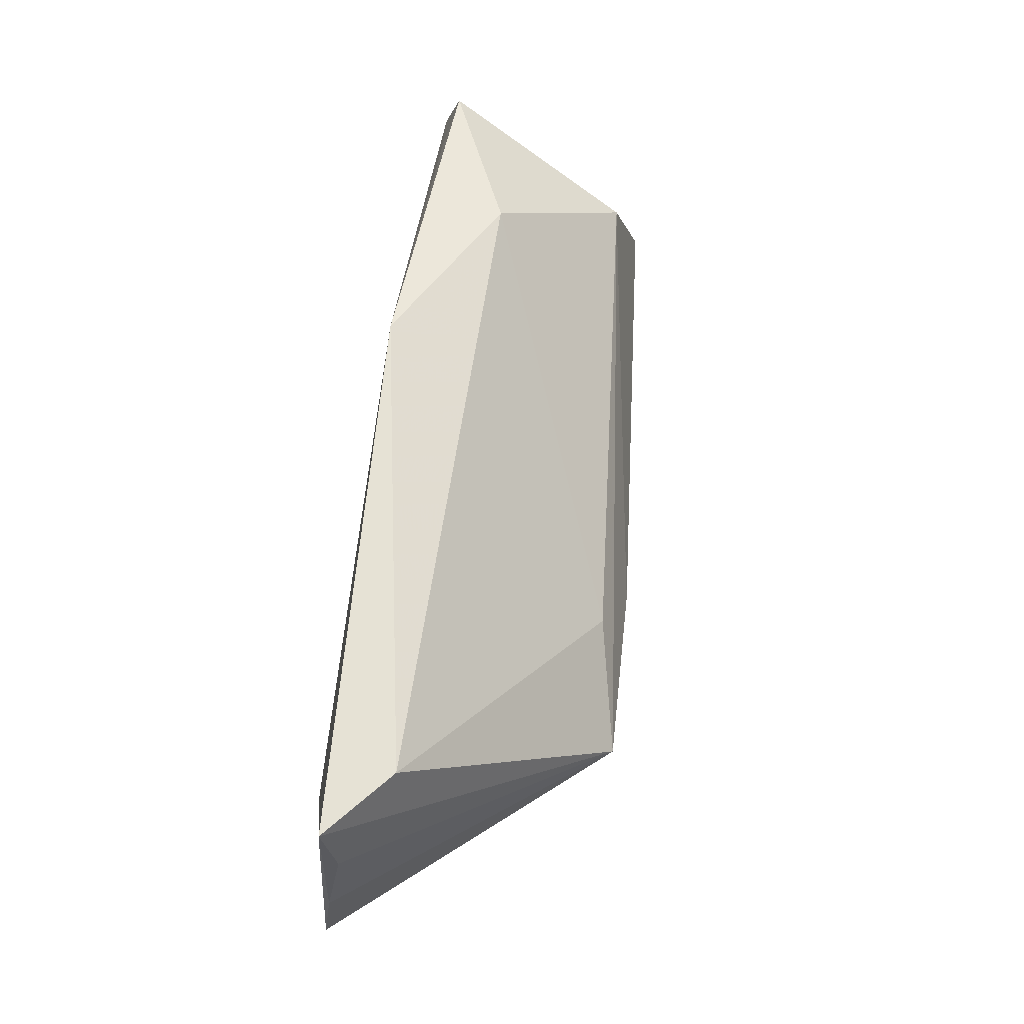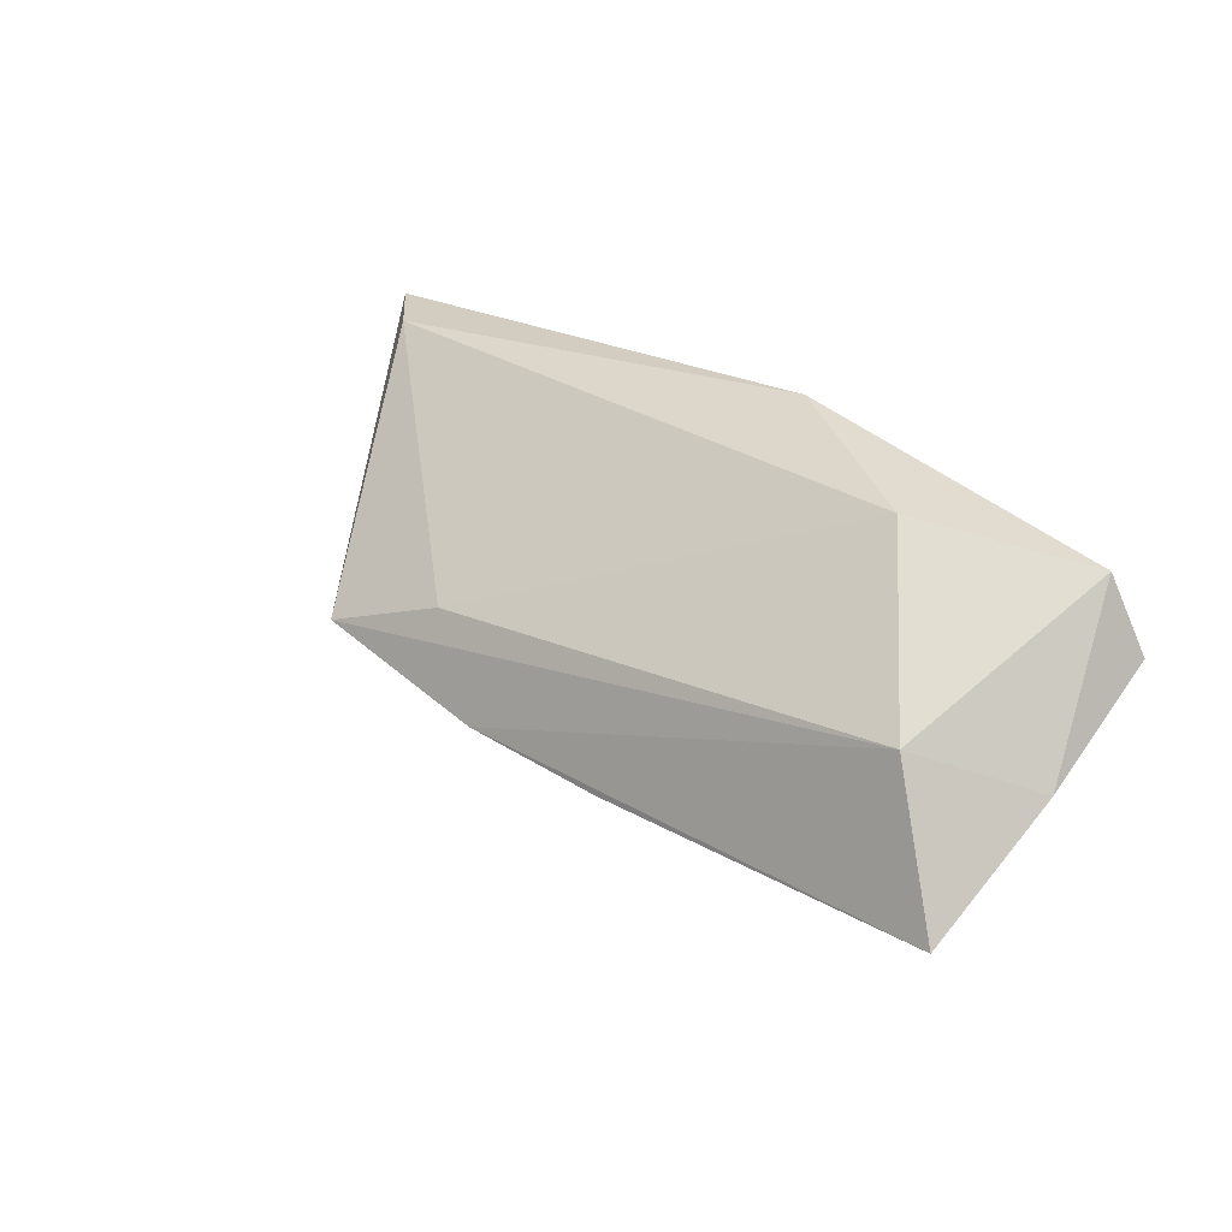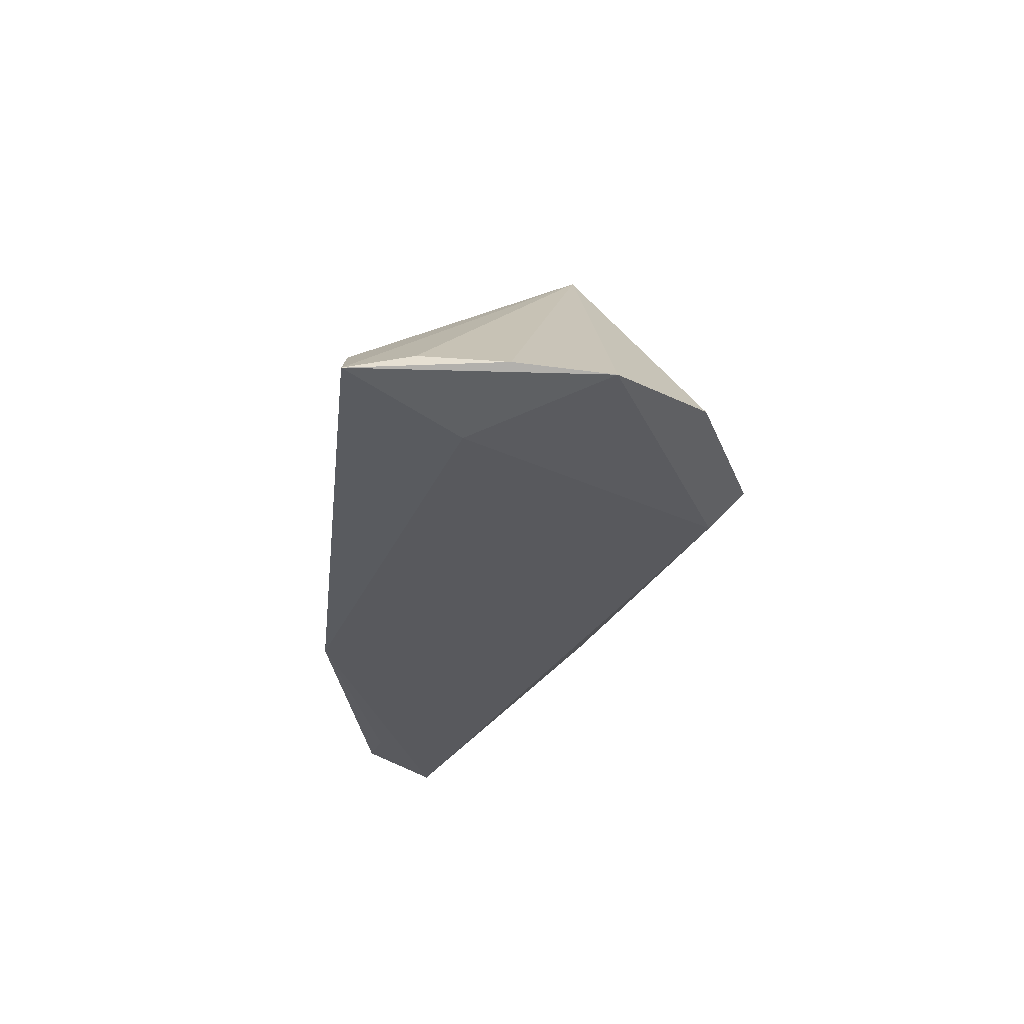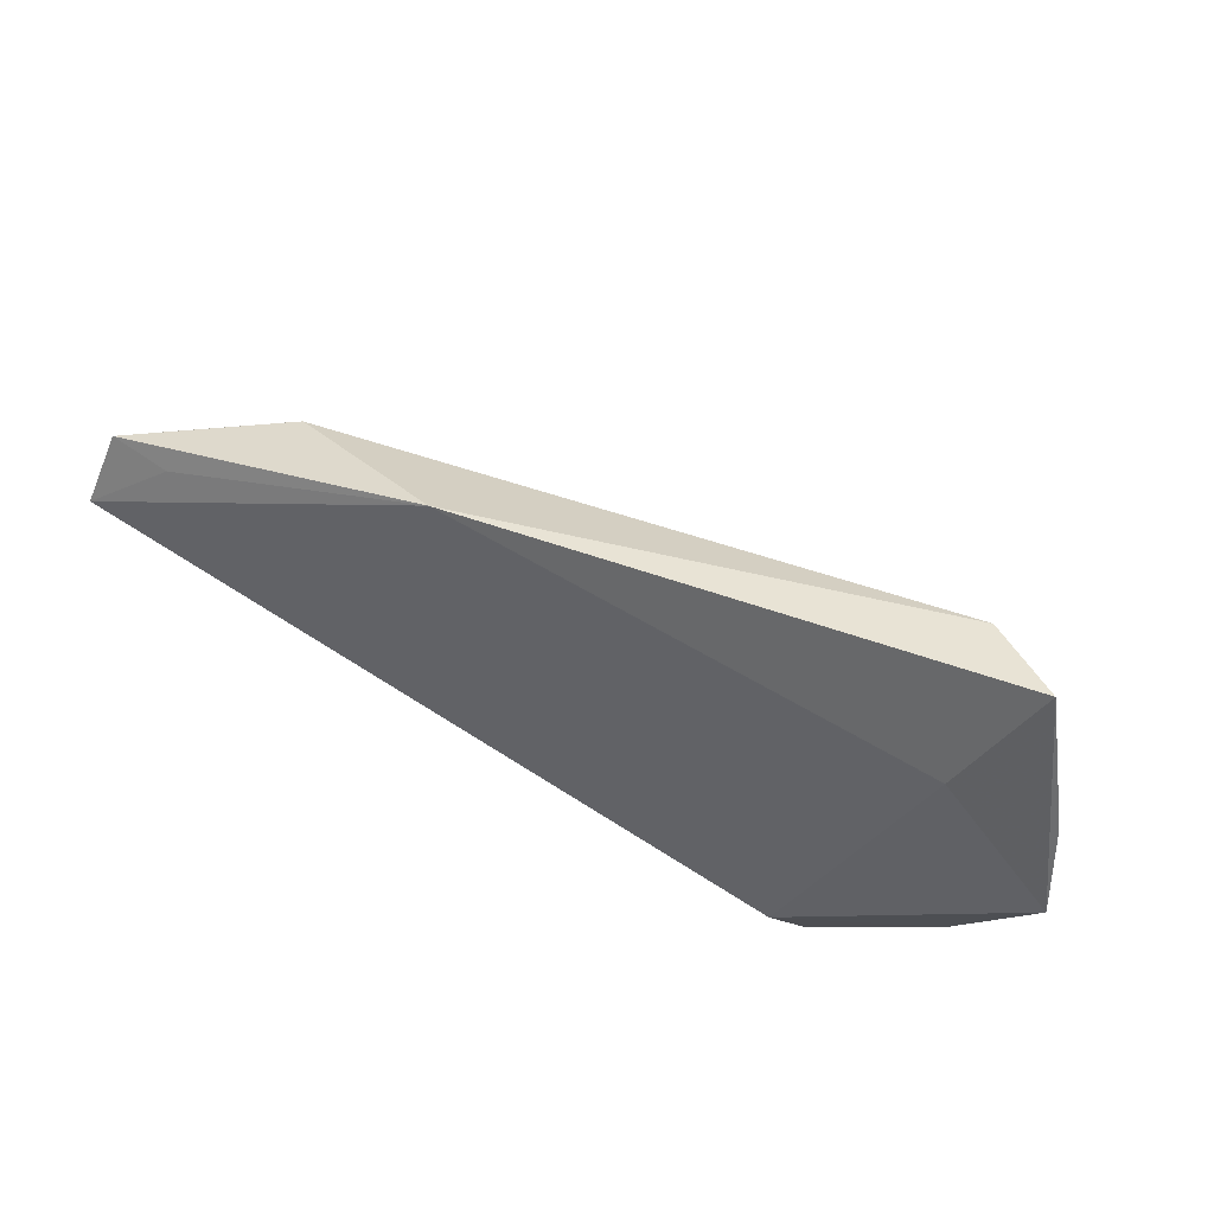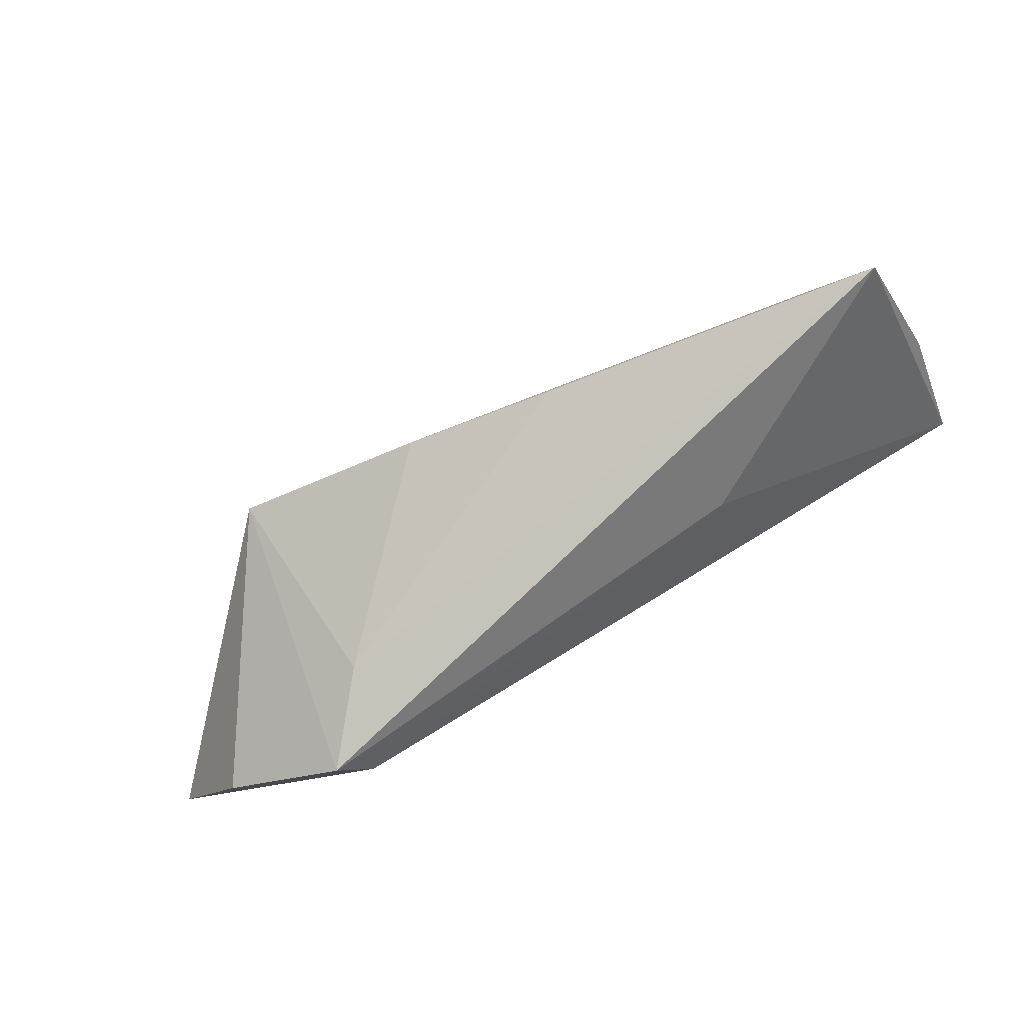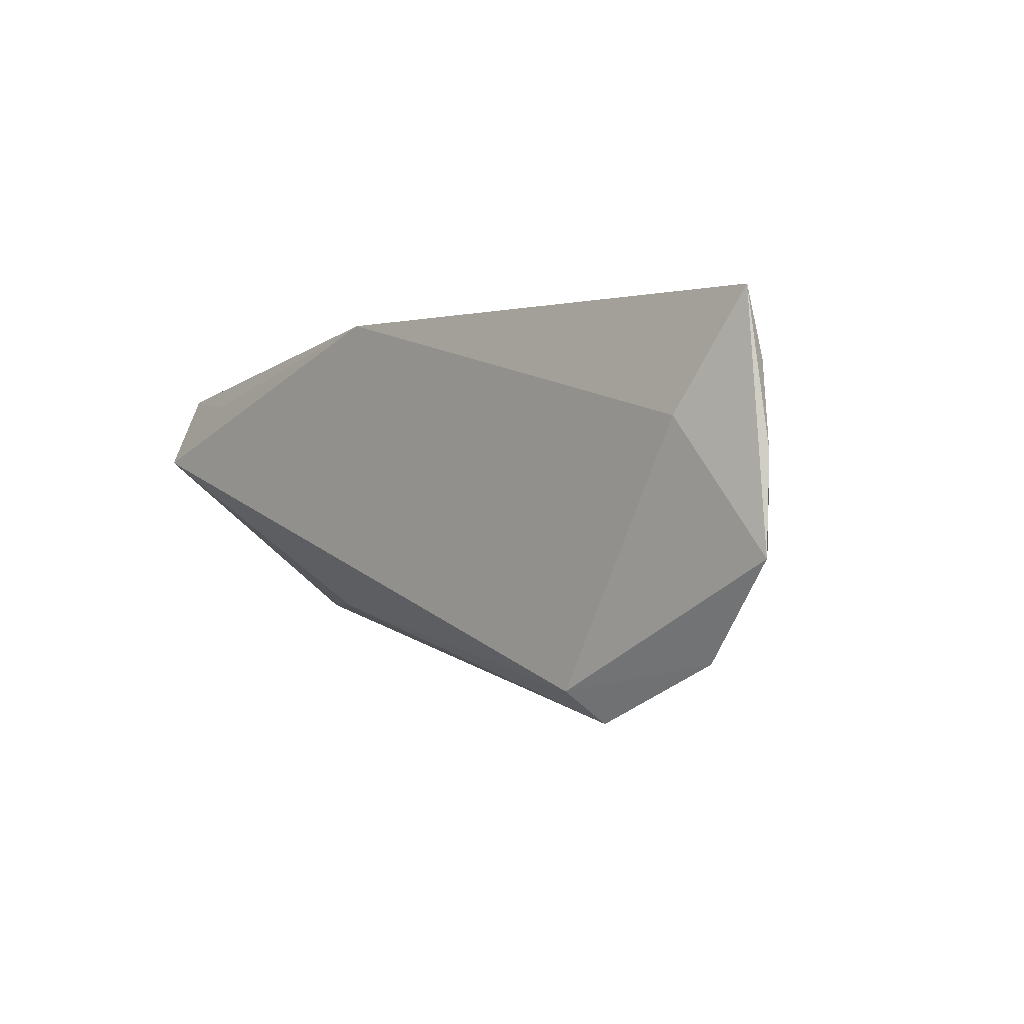
<metadata>
{"format":"obj","ext":"obj","renderer":"f3d","projection":"perspective","resolution":1024,"background":"white","views":[{"elev":64.6,"azim":-82.4,"up":"+Y"},{"elev":22.0,"azim":46.2,"up":"+Y"},{"elev":-29.9,"azim":-96.5,"up":"+Z"},{"elev":45.1,"azim":-154.0,"up":"+Y"},{"elev":-73.7,"azim":26.7,"up":"+Y"},{"elev":0.1,"azim":-132.0,"up":"+Y"}]}
</metadata>
<code>
v 0.01444 -0.01368 0.02052
v 0.06116 0.007173 -0.01344
v -0.05939 -0.005671 -0.01181
v -0.02434 -0.02228 0.0005106
v -0.04665 0.01073 -0.01344
v 0.03708 0.01978 -0.001823
v -0.05543 0.0254 -0.01056
v -0.04644 0.02469 -0.002916
v 0.05133 0.002387 0.01375
v 0.02833 -0.01447 -0.003443
v -0.01396 0.0002087 0.01906
v -0.05861 0.006353 -0.01046
v -0.03051 -0.005223 0.02254
v -0.005244 -0.01135 0.02209
v 0.04959 0.01553 -0.01226
v 0.01367 0.0254 -0.0133
v 0.05902 -0.01629 0.01692
v -0.0485 -0.01824 -0.008854
v -0.0562 0.01699 -0.008808
v -0.03215 -0.02648 -0.01004
v -0.02871 -0.02251 -0.01344
v 0.06157 -0.003256 0.001676
v 0.05791 0.01665 -0.01082
f 20 13 18
f 17 2 22
f 20 18 21
f 10 17 20
f 2 17 10
f 20 21 10
f 10 21 2
f 3 21 18
f 3 13 12
f 3 18 13
f 8 16 7
f 13 8 7
f 7 3 12
f 6 16 8
f 4 13 20
f 4 14 13
f 20 17 4
f 12 13 19
f 19 7 12
f 13 7 19
f 5 7 16
f 3 7 5
f 21 3 5
f 2 21 5
f 5 16 2
f 16 6 23
f 22 2 23
f 13 14 9
f 9 14 17
f 9 23 6
f 9 17 22
f 22 23 9
f 17 14 1
f 1 4 17
f 14 4 1
f 2 16 15
f 15 23 2
f 16 23 15
f 11 8 13
f 13 9 11
f 11 6 8
f 11 9 6

</code>
